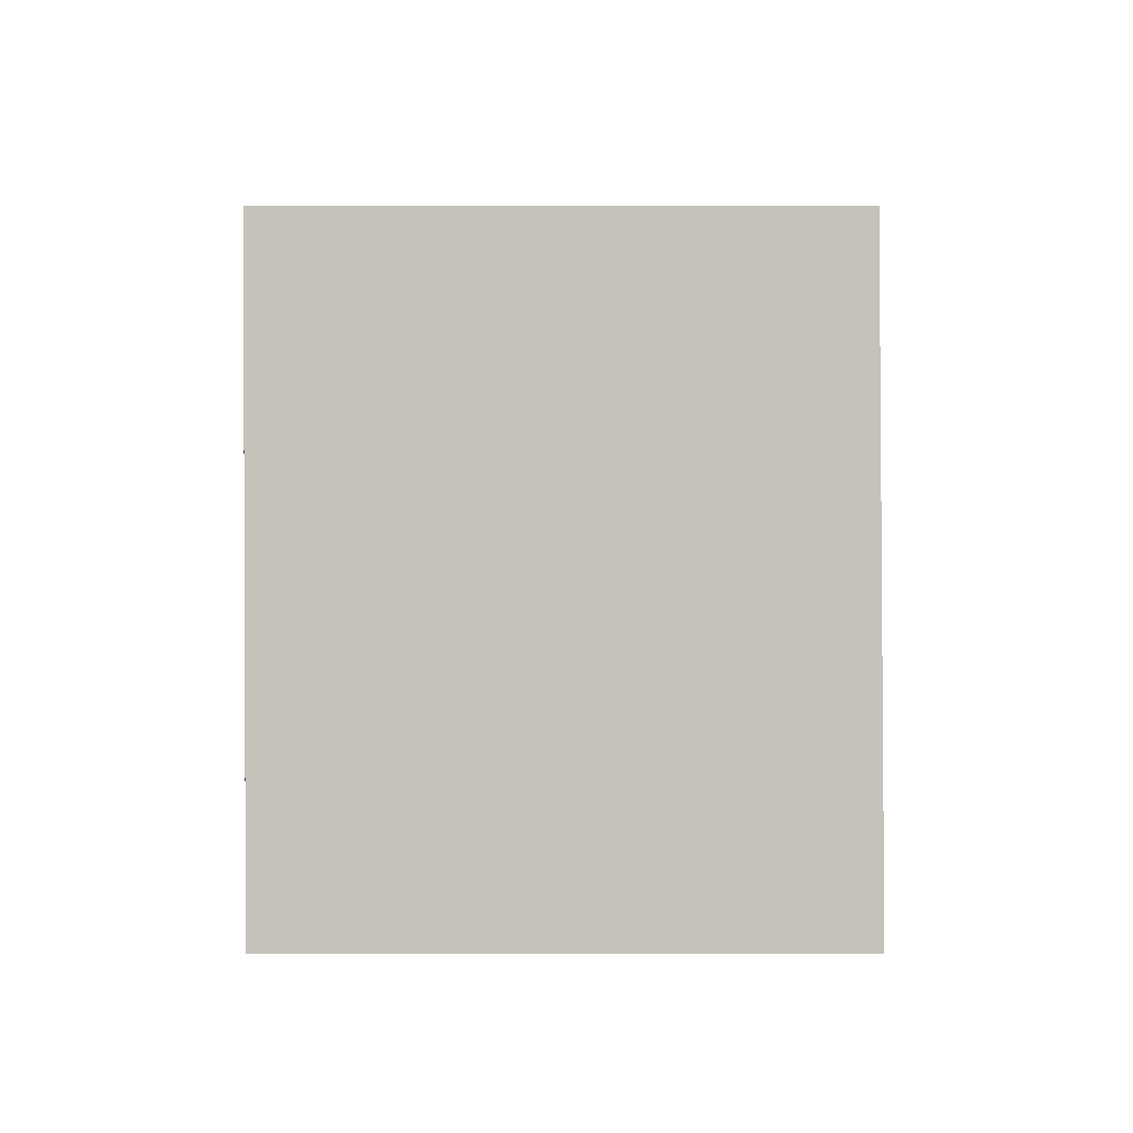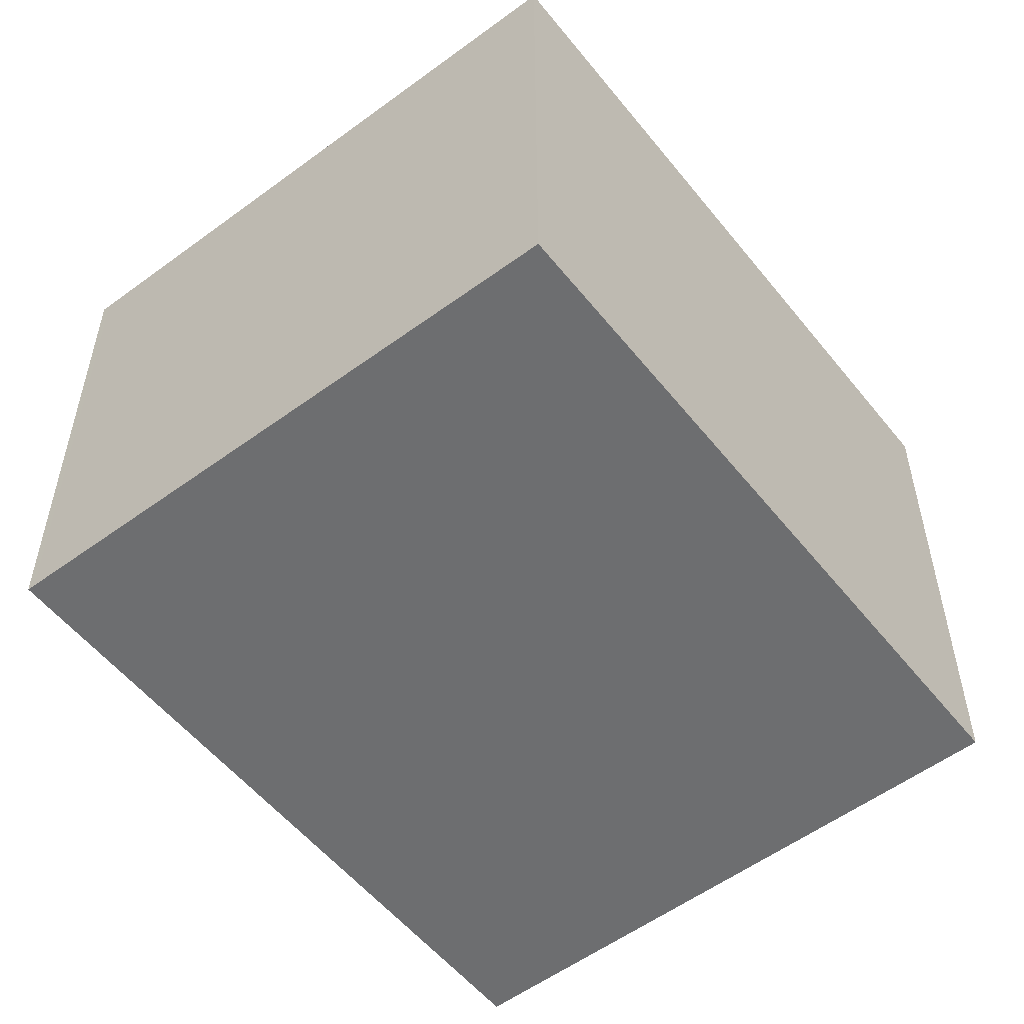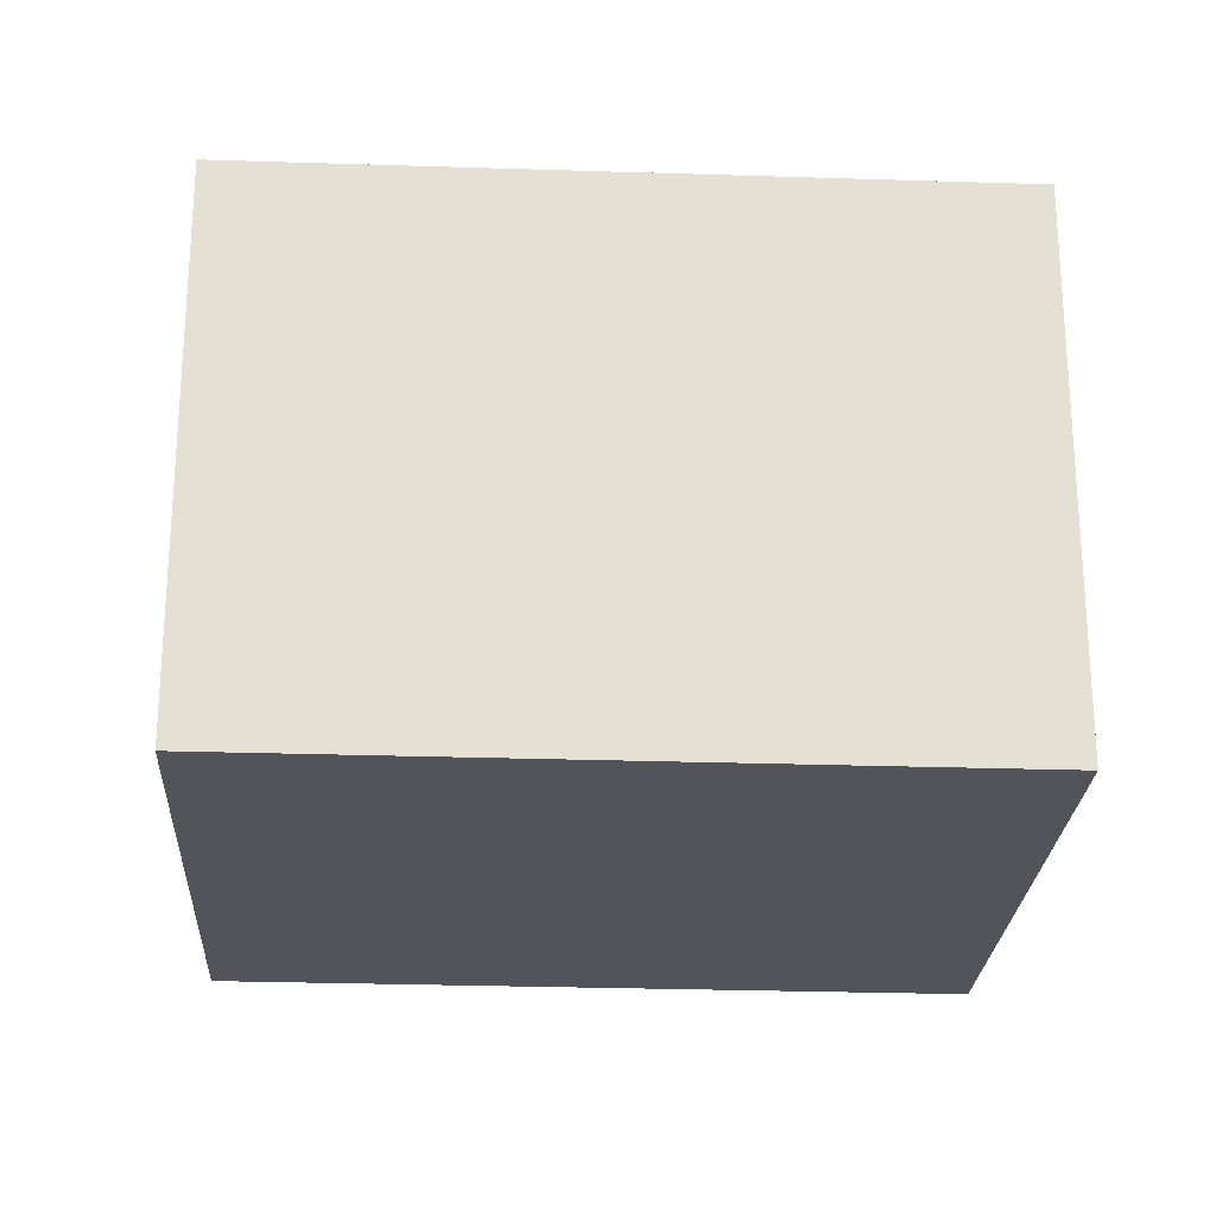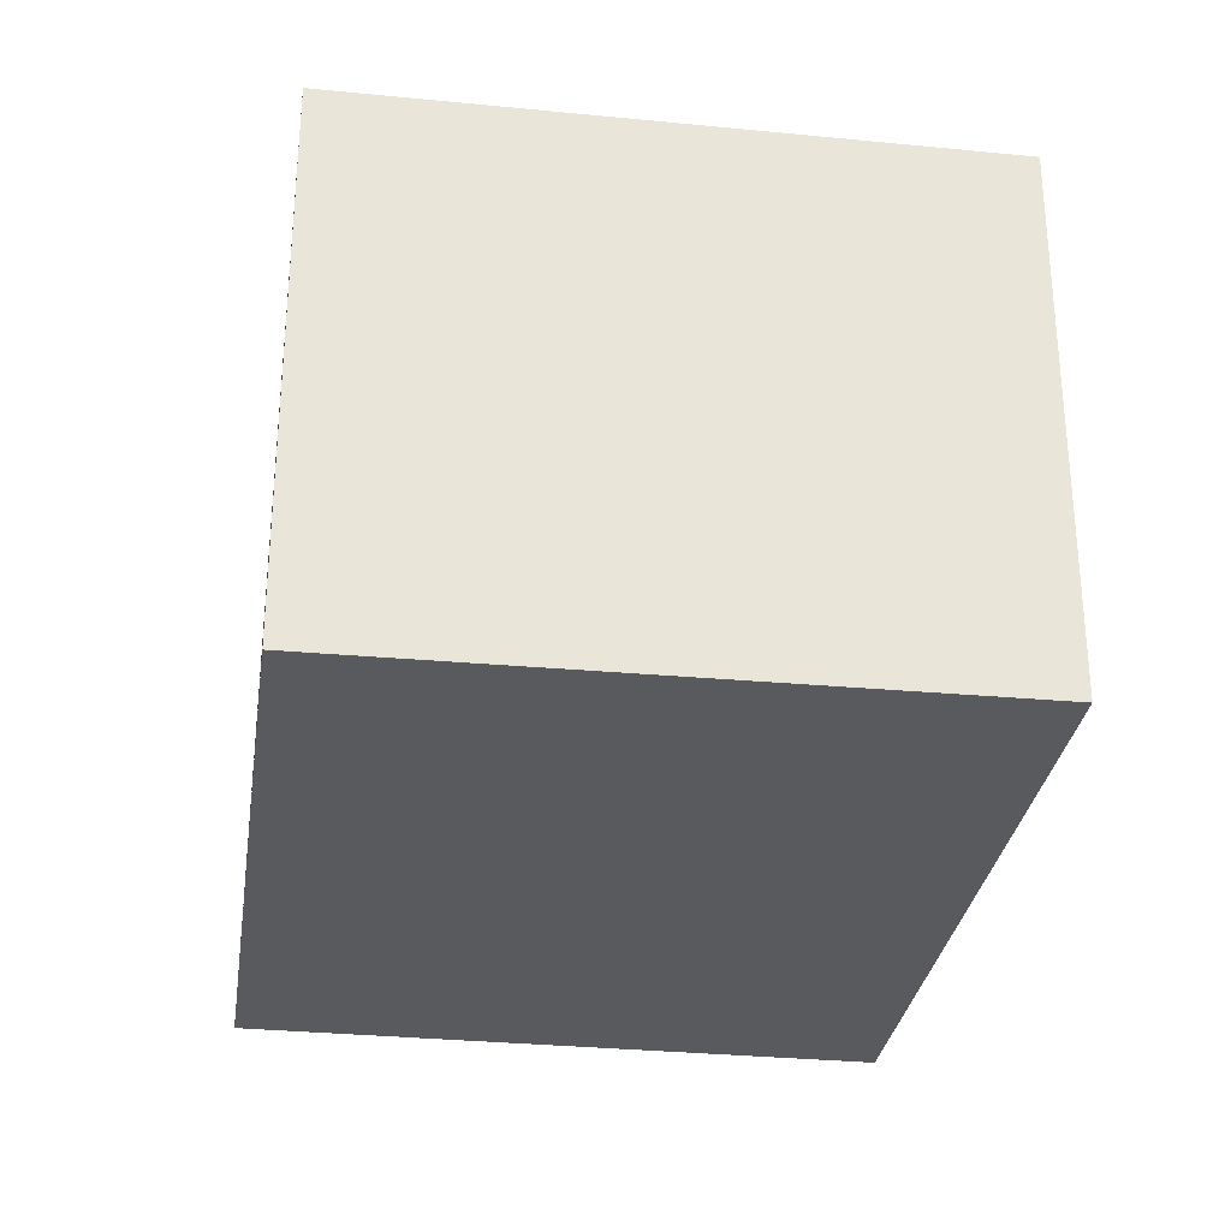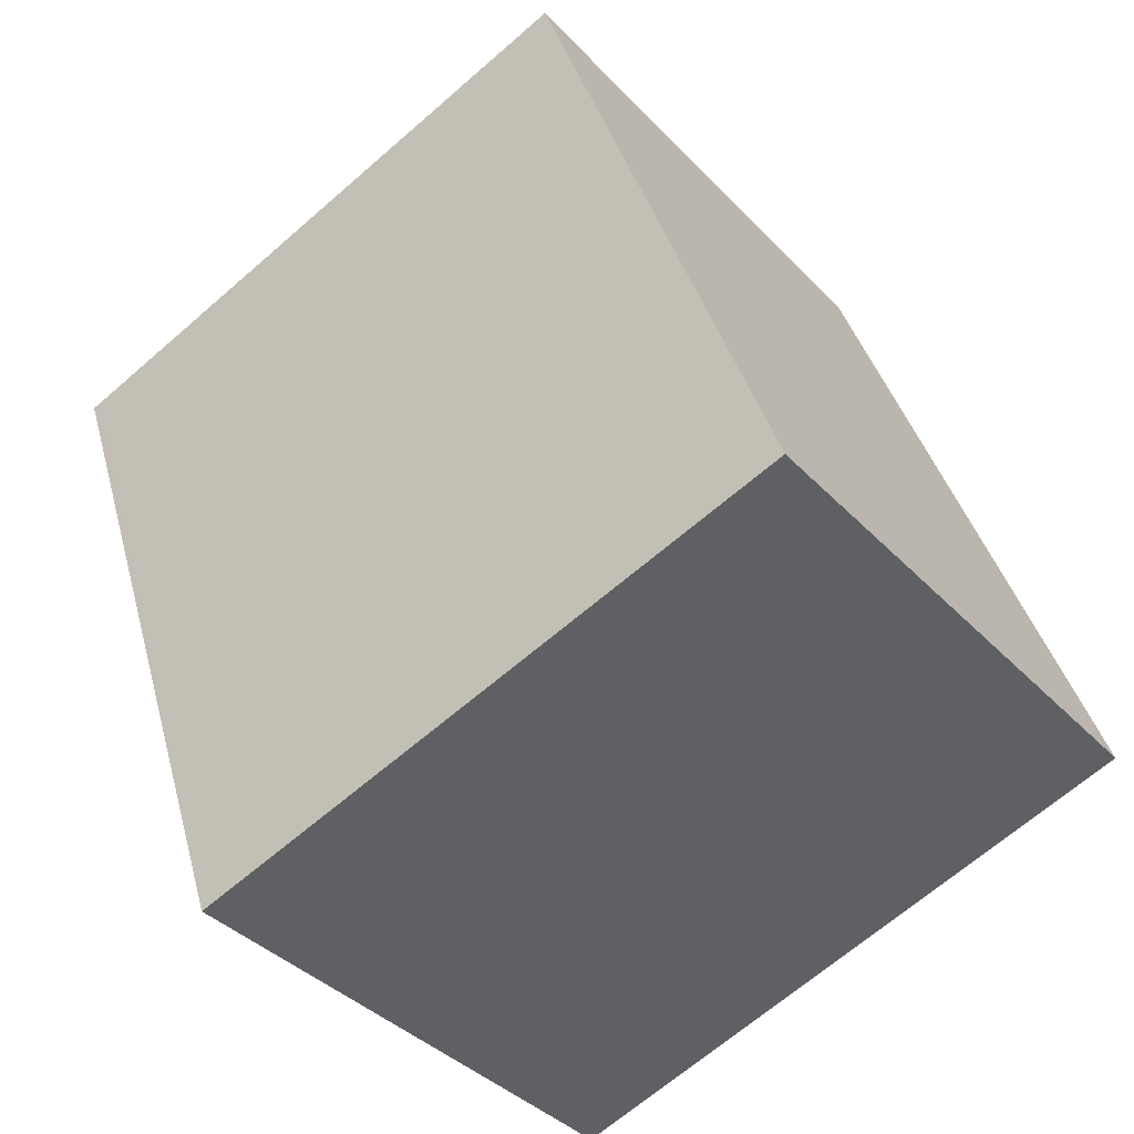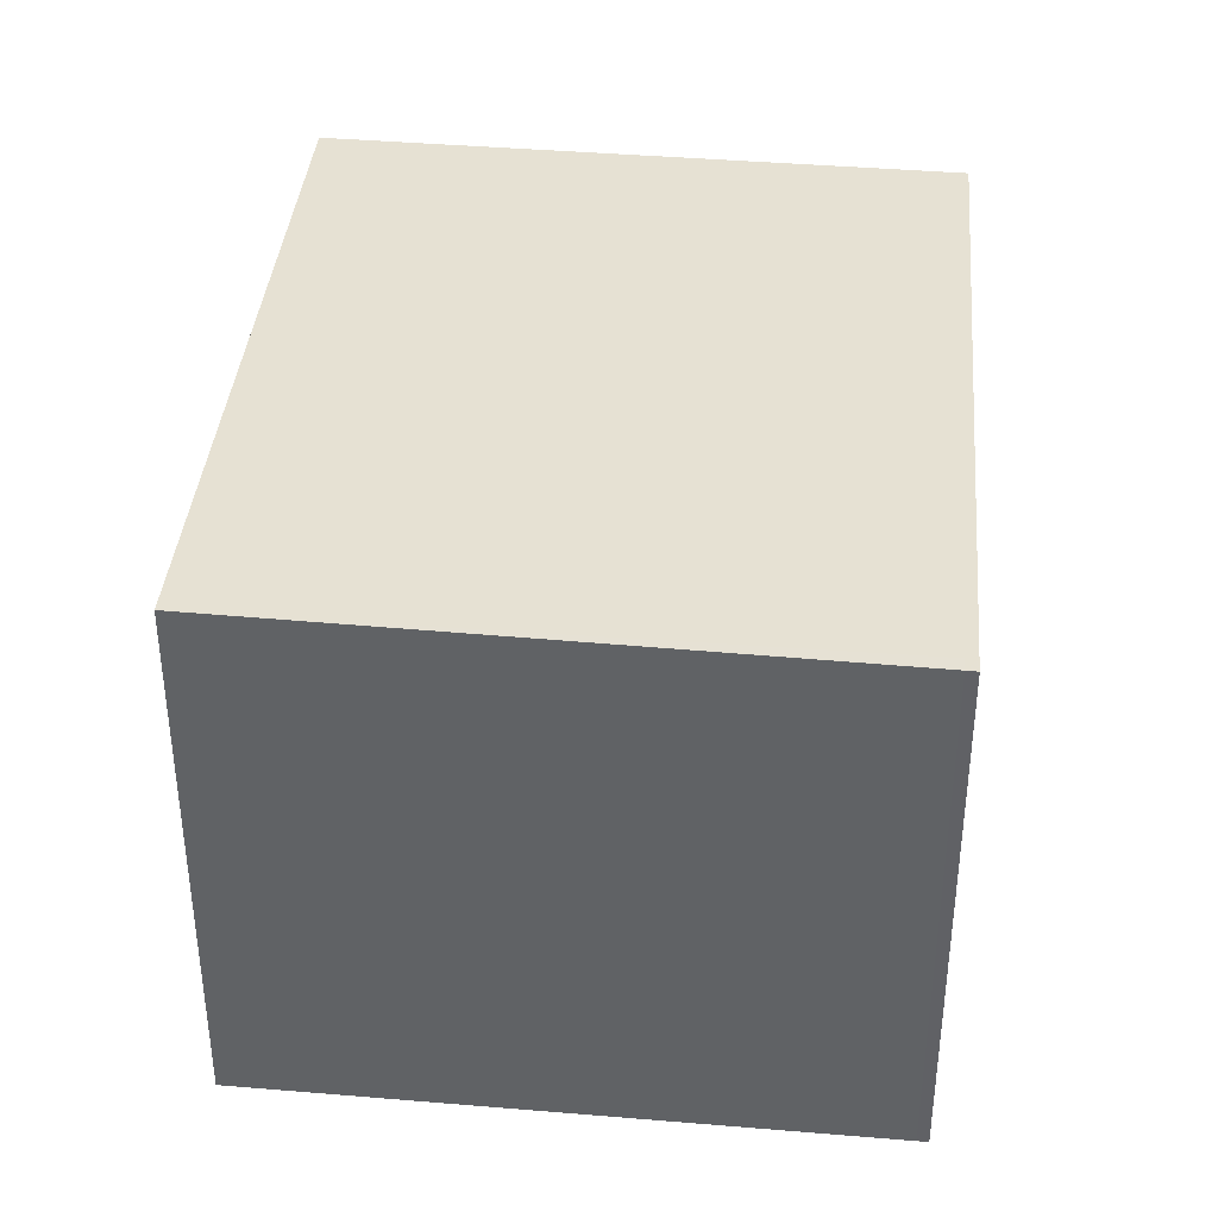
<metadata>
{"format":"obj","ext":"obj","renderer":"f3d","projection":"perspective","resolution":1024,"background":"white","views":[{"elev":72.6,"azim":-90.0,"up":"+Y"},{"elev":-54.3,"azim":-123.2,"up":"+Z"},{"elev":-23.9,"azim":-74.4,"up":"+Z"},{"elev":-30.5,"azim":10.8,"up":"+Z"},{"elev":-38.2,"azim":37.7,"up":"+Y"},{"elev":38.8,"azim":24.2,"up":"+Z"}]}
</metadata>
<code>
v -2152 -2455 2.398
v -2153 -2452 2.388
v -2151 -2451 2.359
v -2150 -2454 2.369
v -2150 -2454 2.37
v -2151 -2451 2.359
v -2152 -2455 2.398
v -2153 -2452 2.387
v -2152 -2455 2.398
v -2152 -2455 2.398
v -2150 -2454 2.37
v -2150 -2454 2.369
v -2152 -2455 2.398
v -2152 -2455 2.398
v -2152 -2455 0
v -2152 -2455 0
v -2153 -2452 2.387
v -2153 -2452 2.388
v -2153 -2452 0
v -2153 -2452 -4.441e-16
v -2150 -2454 2.369
v -2151 -2451 2.359
v -2151 -2451 0
v -2150 -2454 -4.441e-16
v -2150 -2454 2.37
v -2150 -2454 2.369
v -2150 -2454 4.441e-16
v -2150 -2454 0
v -2152 -2455 2.398
v -2150 -2454 2.37
v -2150 -2454 0
v -2152 -2455 0
v -2151 -2451 2.359
v -2151 -2451 2.359
v -2151 -2451 0
v -2151 -2451 0
v -2152 -2455 2.398
v -2152 -2455 2.398
v -2152 -2455 0
v -2152 -2455 0
v -2151 -2451 2.359
v -2153 -2452 2.387
v -2153 -2452 -4.441e-16
v -2151 -2451 0
v -2153 -2452 2.388
v -2152 -2455 2.398
v -2152 -2455 0
v -2153 -2452 0
v -2150 -2454 2.369
v -2150 -2454 2.369
v -2150 -2454 -4.441e-16
v -2150 -2454 4.441e-16
v -2152 -2455 0
v -2153 -2452 0
v -2151 -2451 0
v -2150 -2454 0
f 12 4 5 11
f 11 5 7 10
f 10 7 1 9
f 9 2 8 10
f 10 8 6 11
f 11 6 3 12
f 14 15 16 13
f 18 19 20 17
f 22 23 24 21
f 26 27 28 25
f 30 31 32 29
f 34 35 36 33
f 38 39 40 37
f 42 43 44 41
f 46 47 48 45
f 50 51 52 49
f 54 55 56 53

</code>
